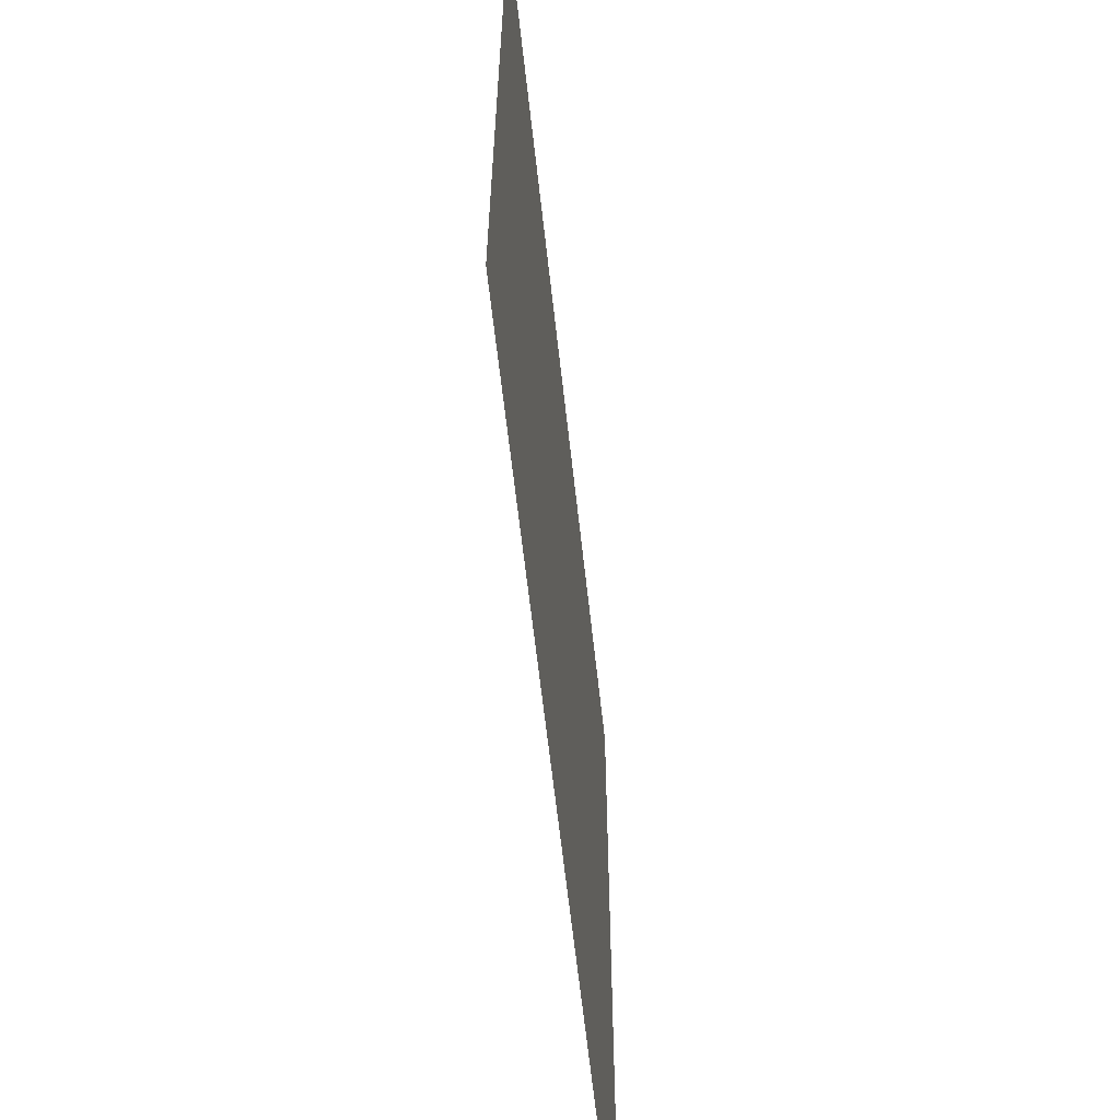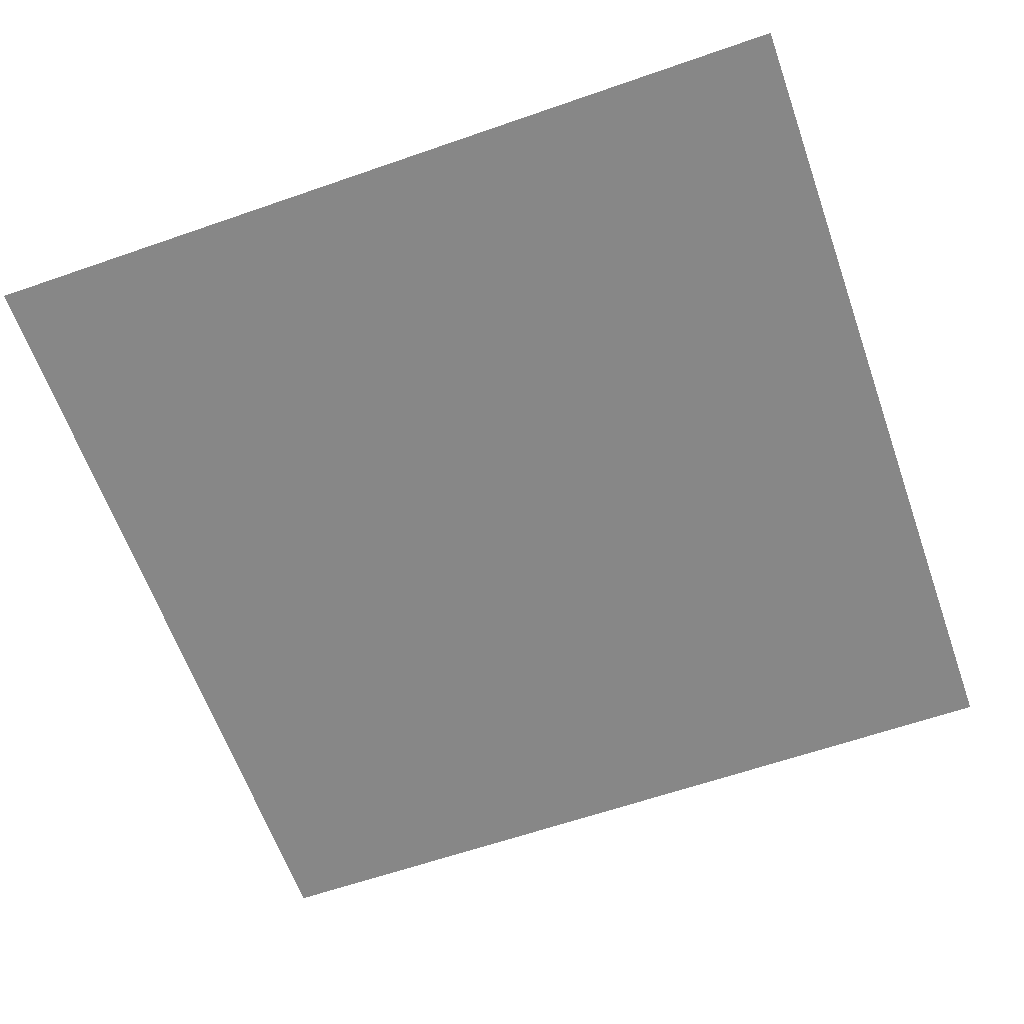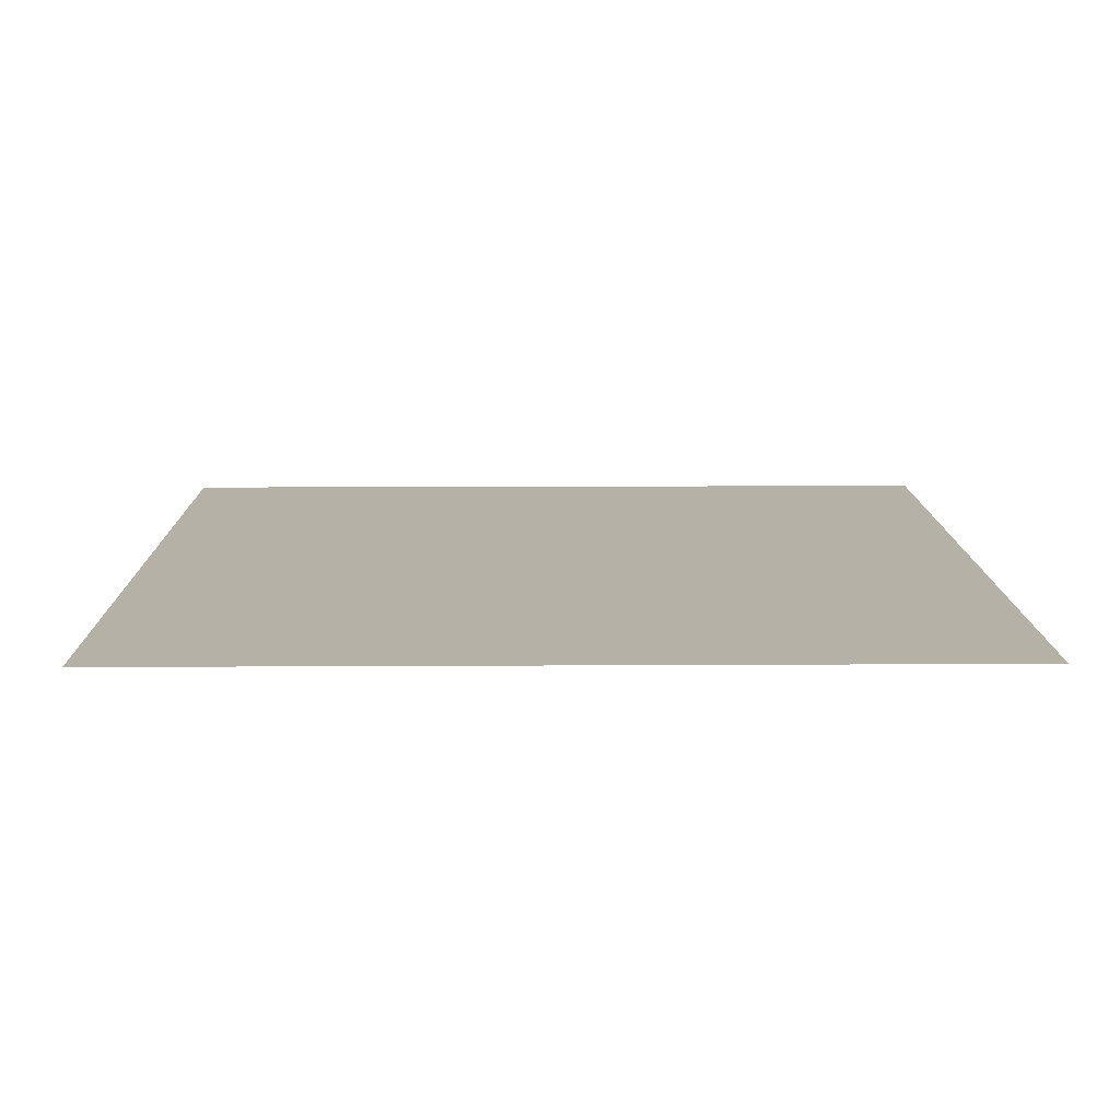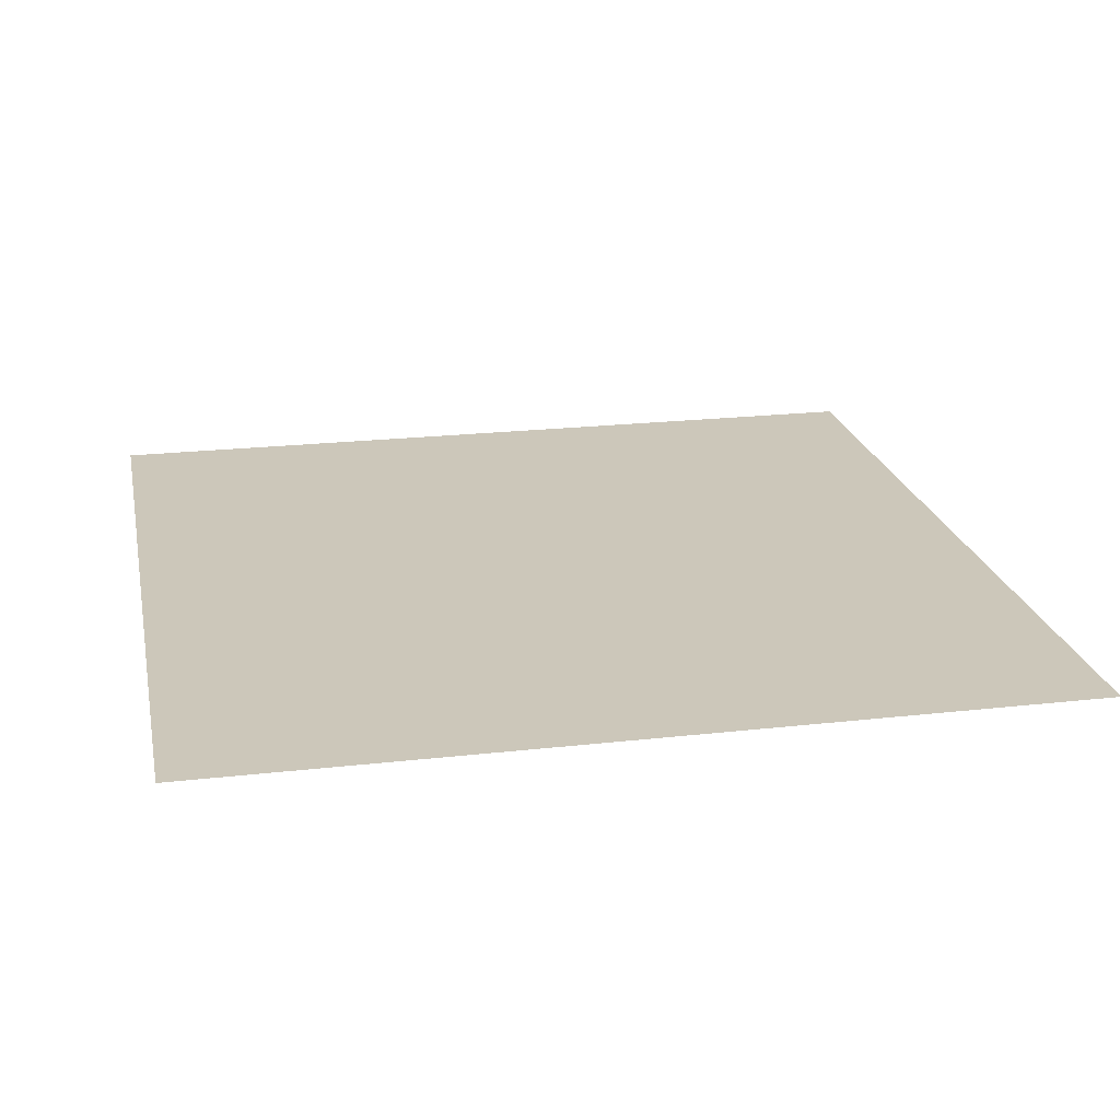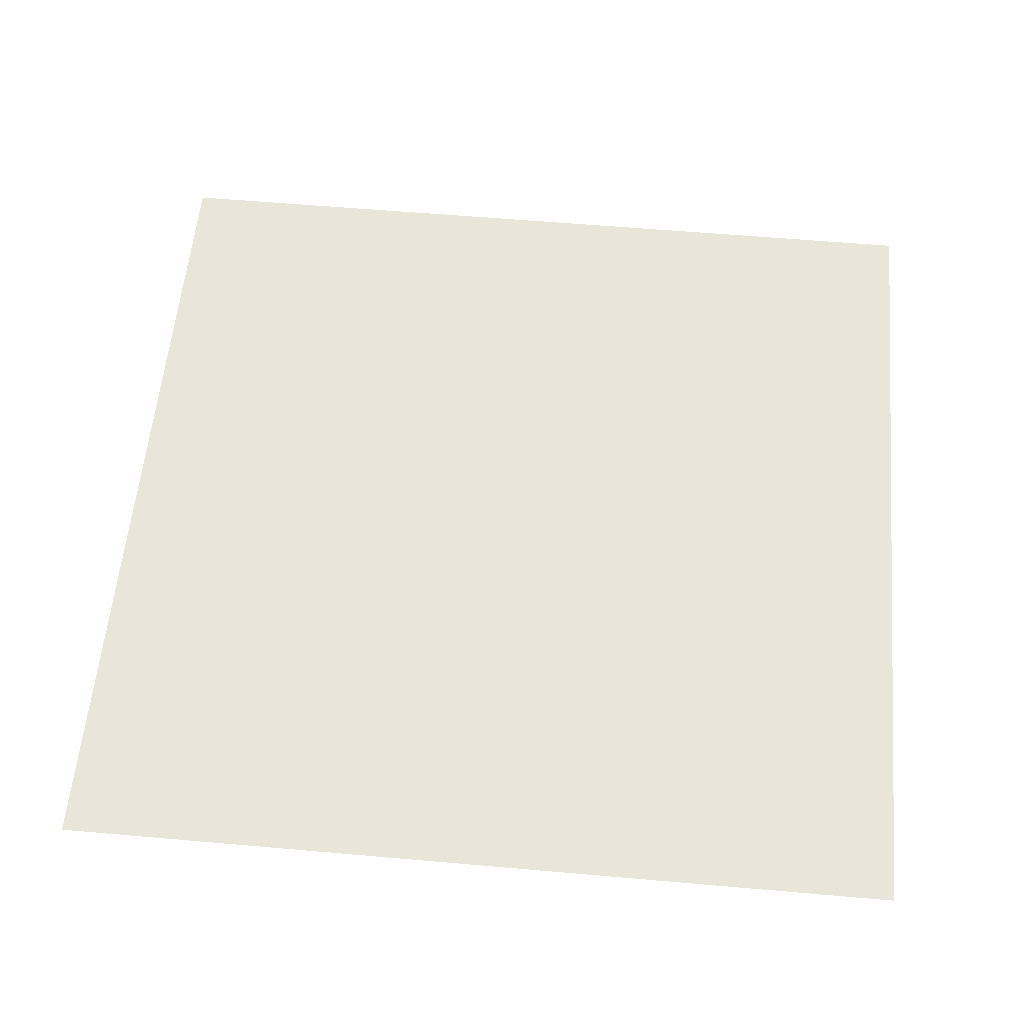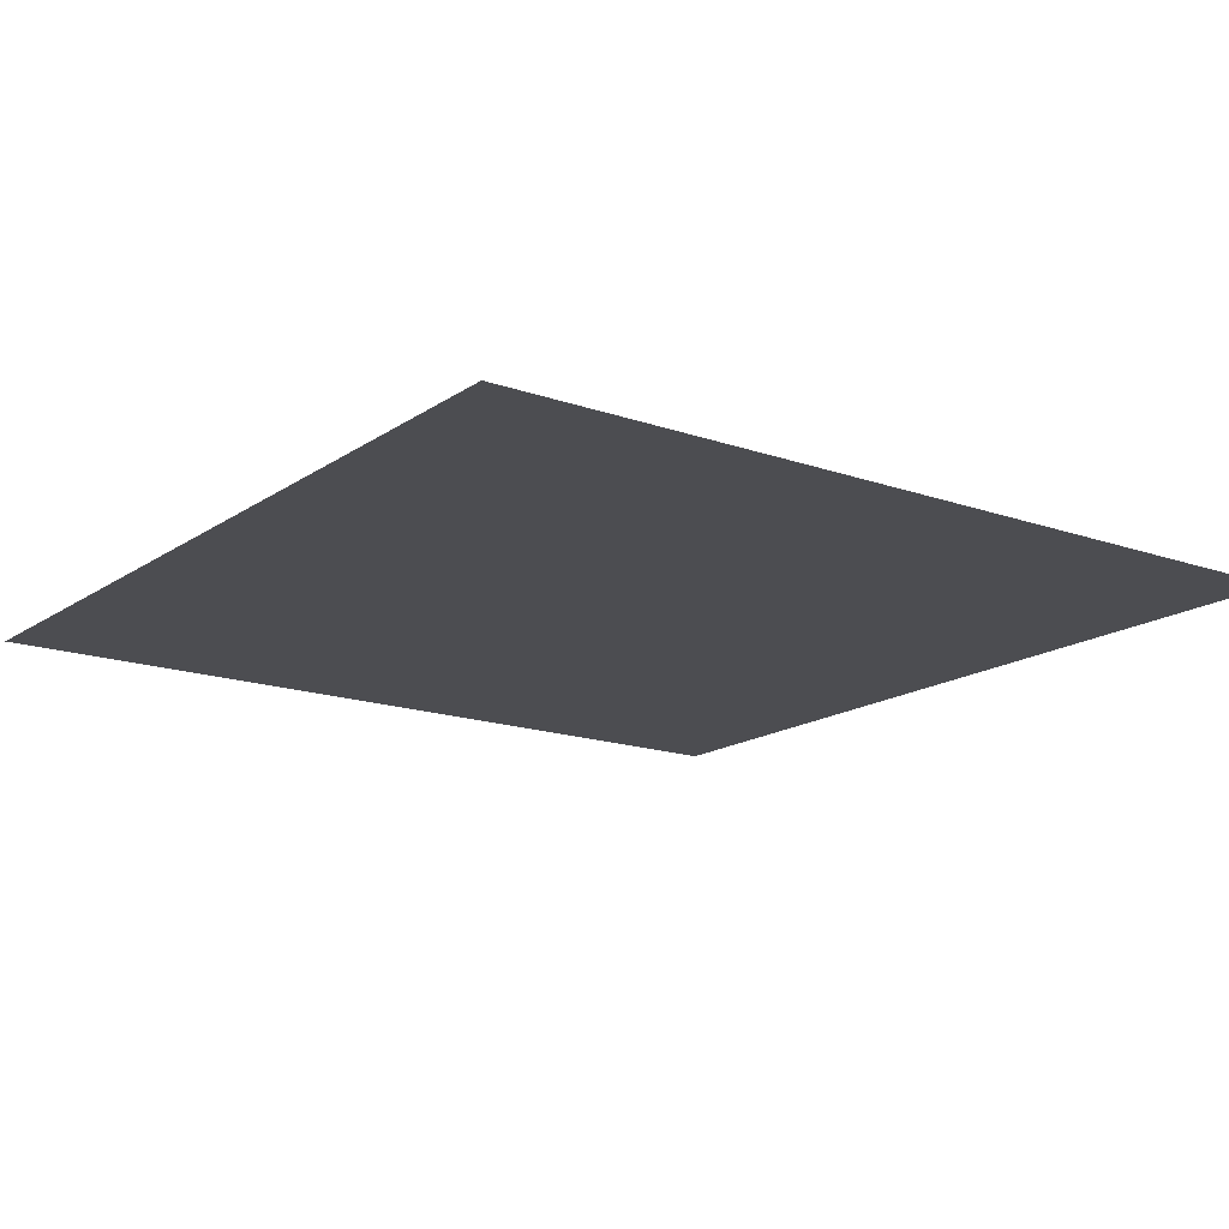
<metadata>
{"format":"obj","ext":"obj","renderer":"f3d","projection":"perspective","resolution":1024,"background":"white","views":[{"elev":-63.2,"azim":96.3,"up":"+Z"},{"elev":-62.6,"azim":-160.6,"up":"+Y"},{"elev":12.1,"azim":-90.8,"up":"+Y"},{"elev":21.5,"azim":168.6,"up":"+Y"},{"elev":57.9,"azim":-84.8,"up":"+Y"},{"elev":-16.2,"azim":-126.0,"up":"+Y"}]}
</metadata>
<code>
v -0.5 0 -0.5
v 0.5 0 -0.5
v -0.5 0 0.5
v 0.5 0 0.5
o Plane
f 1 3 4
f 1 4 2

</code>
